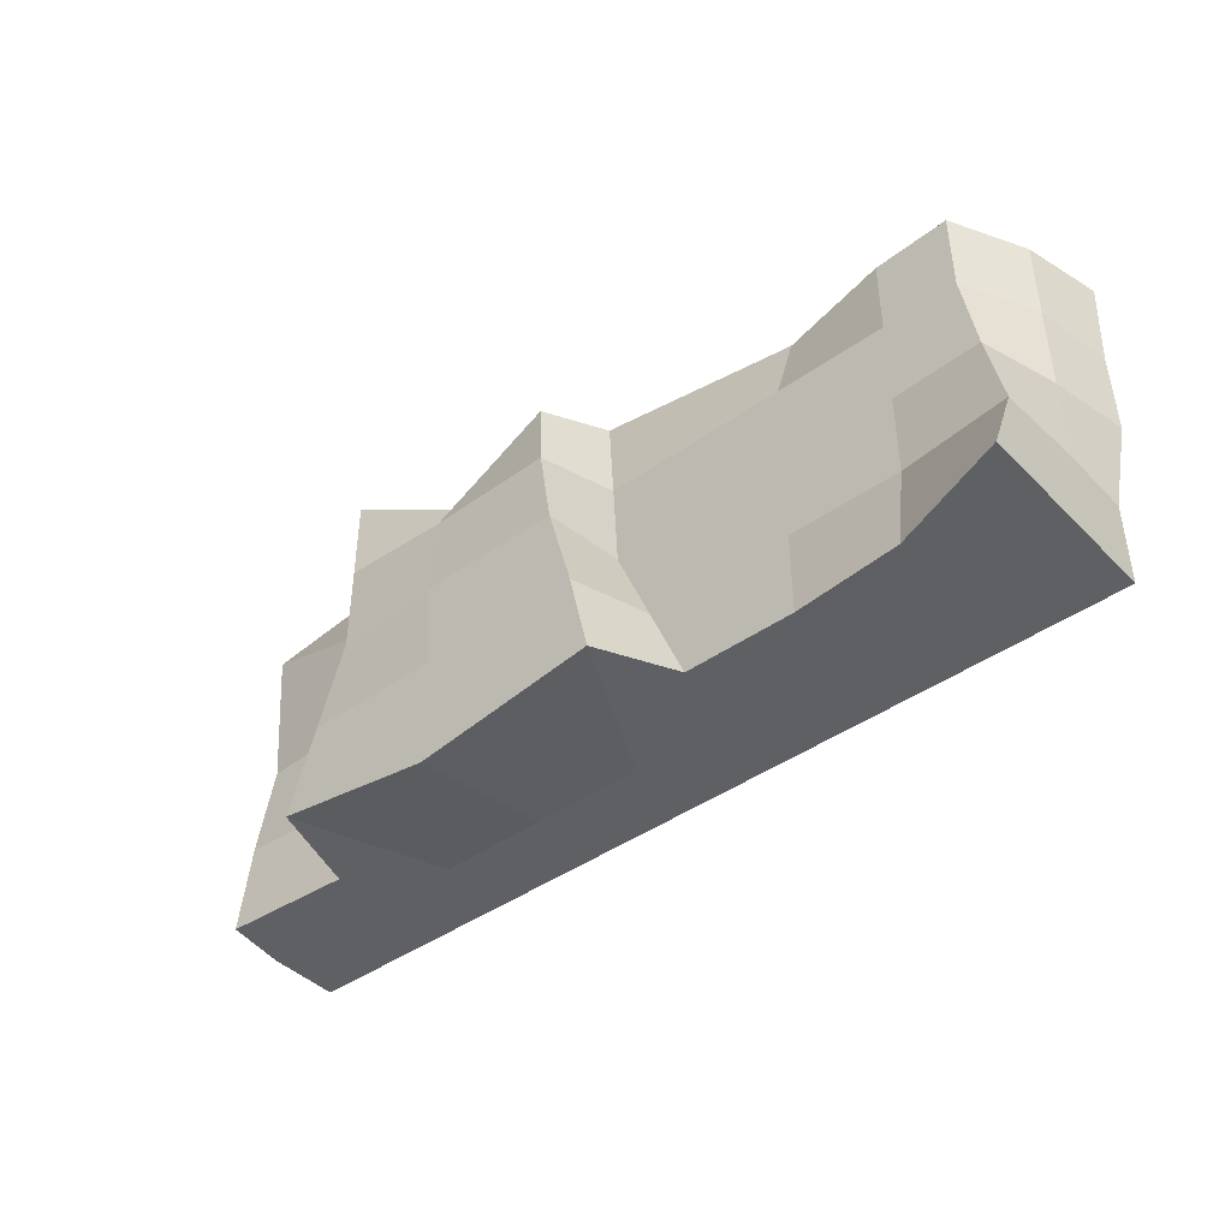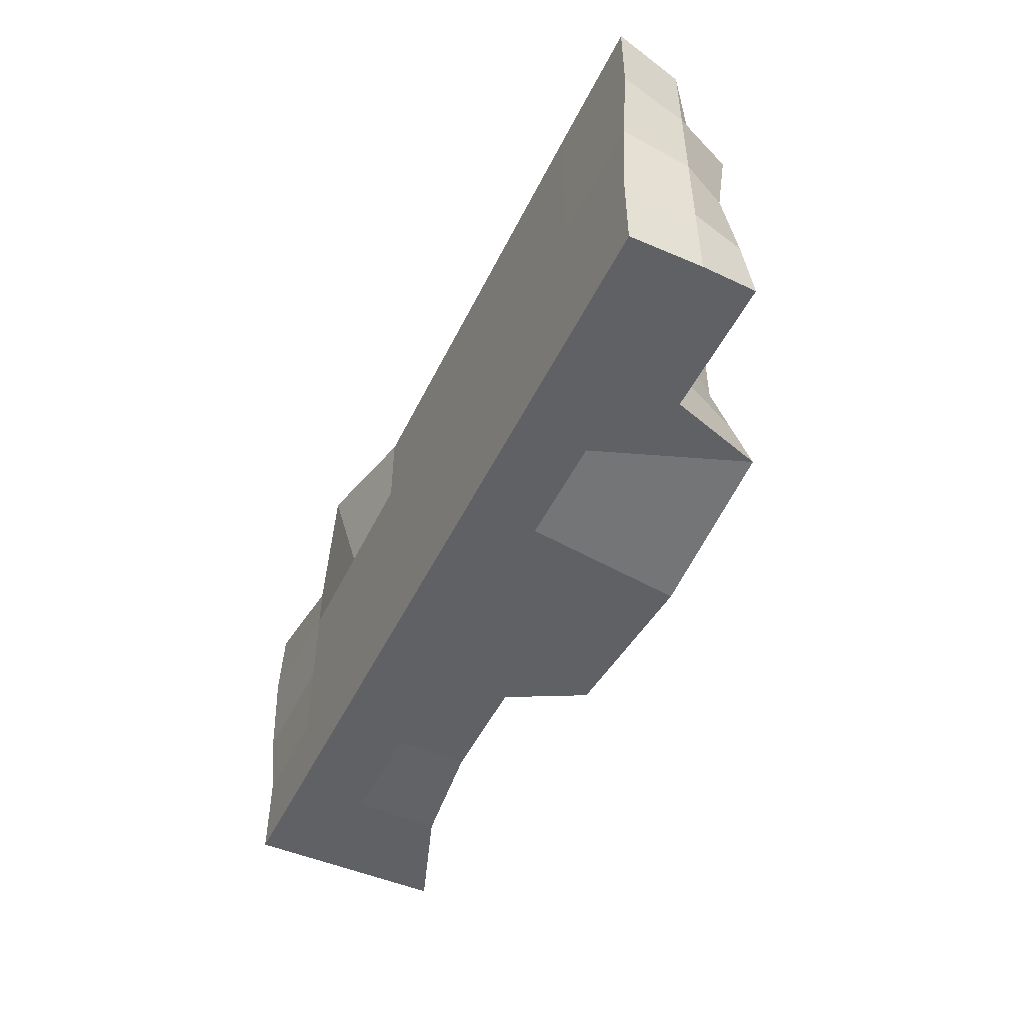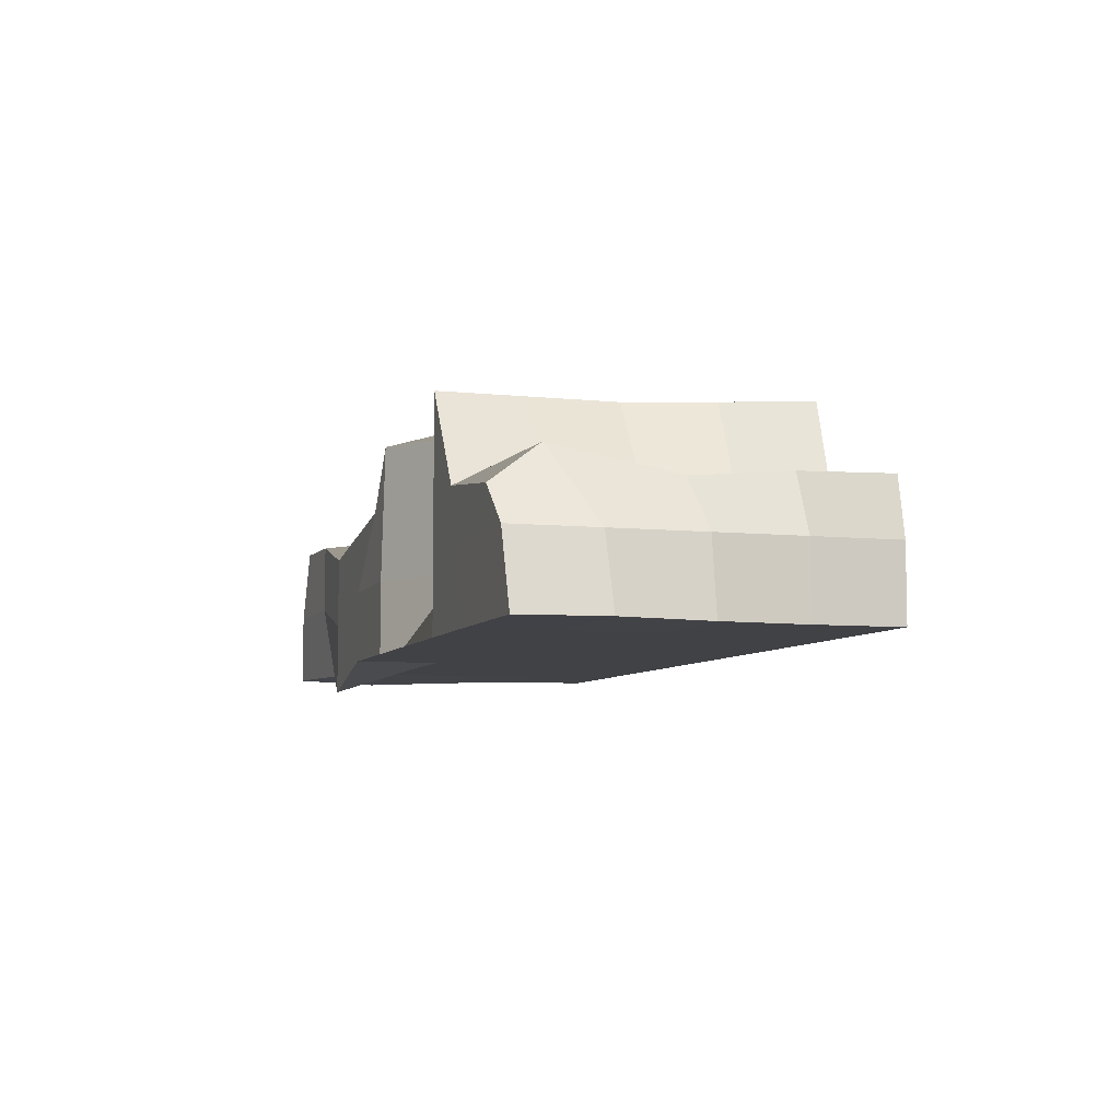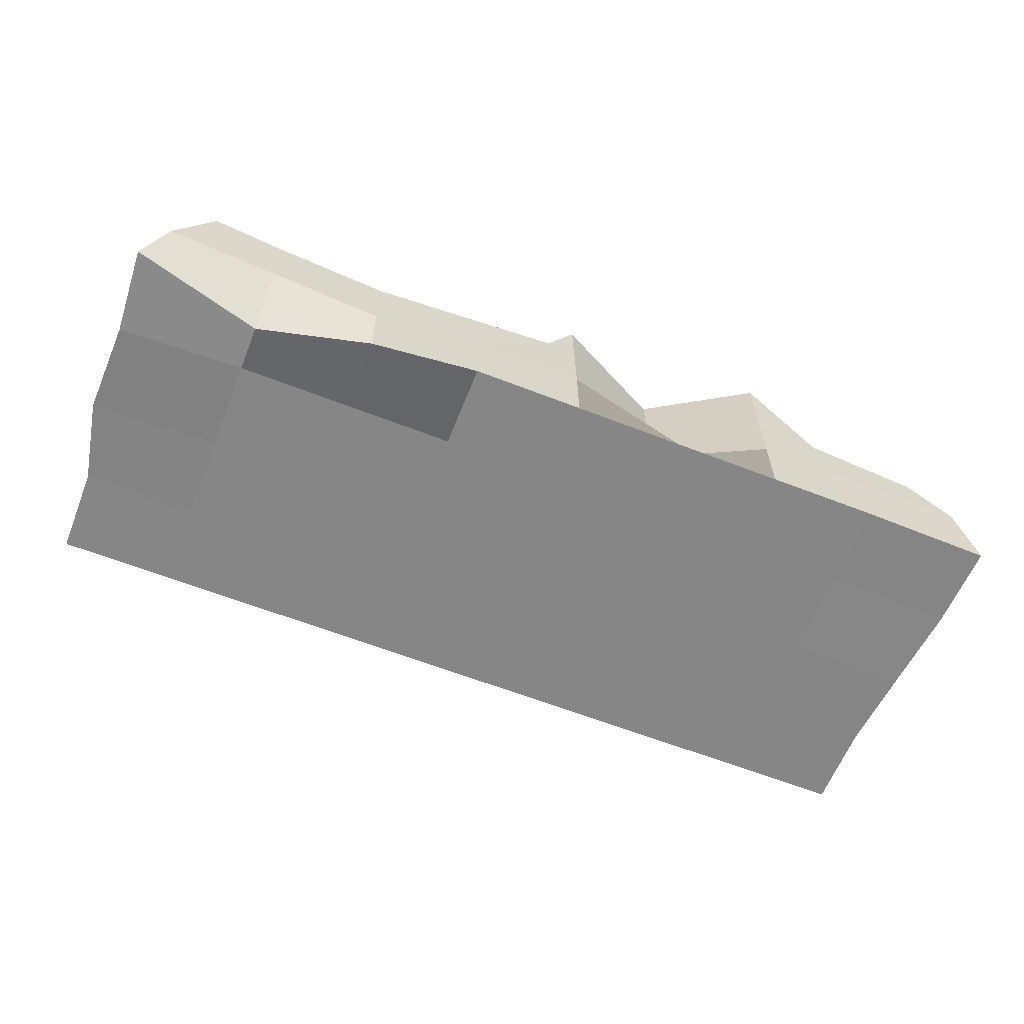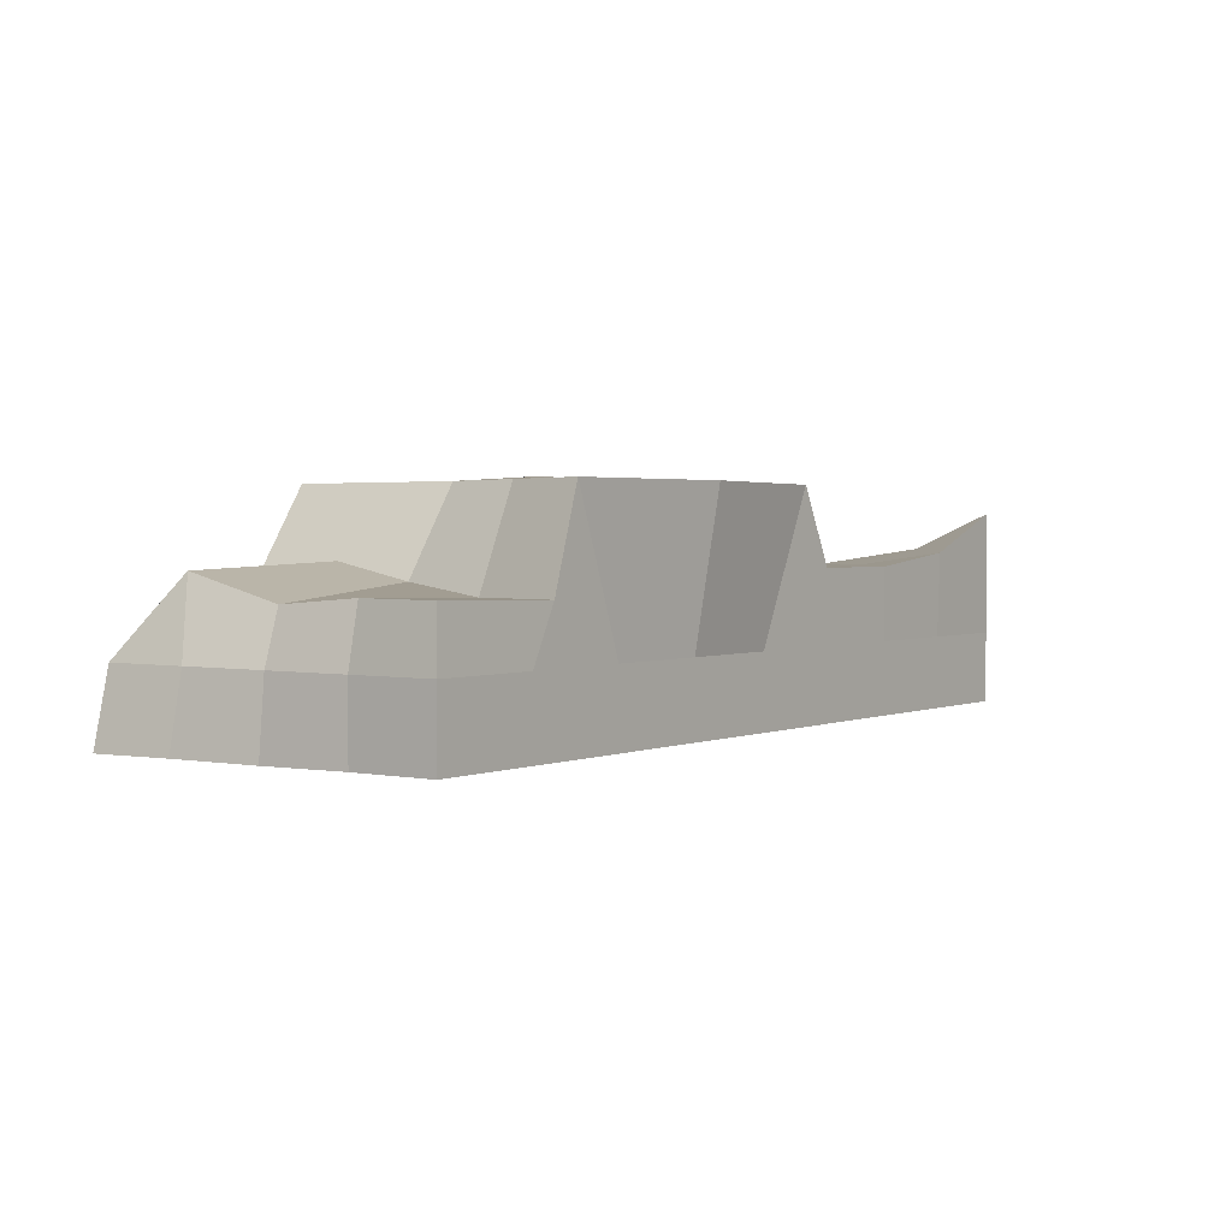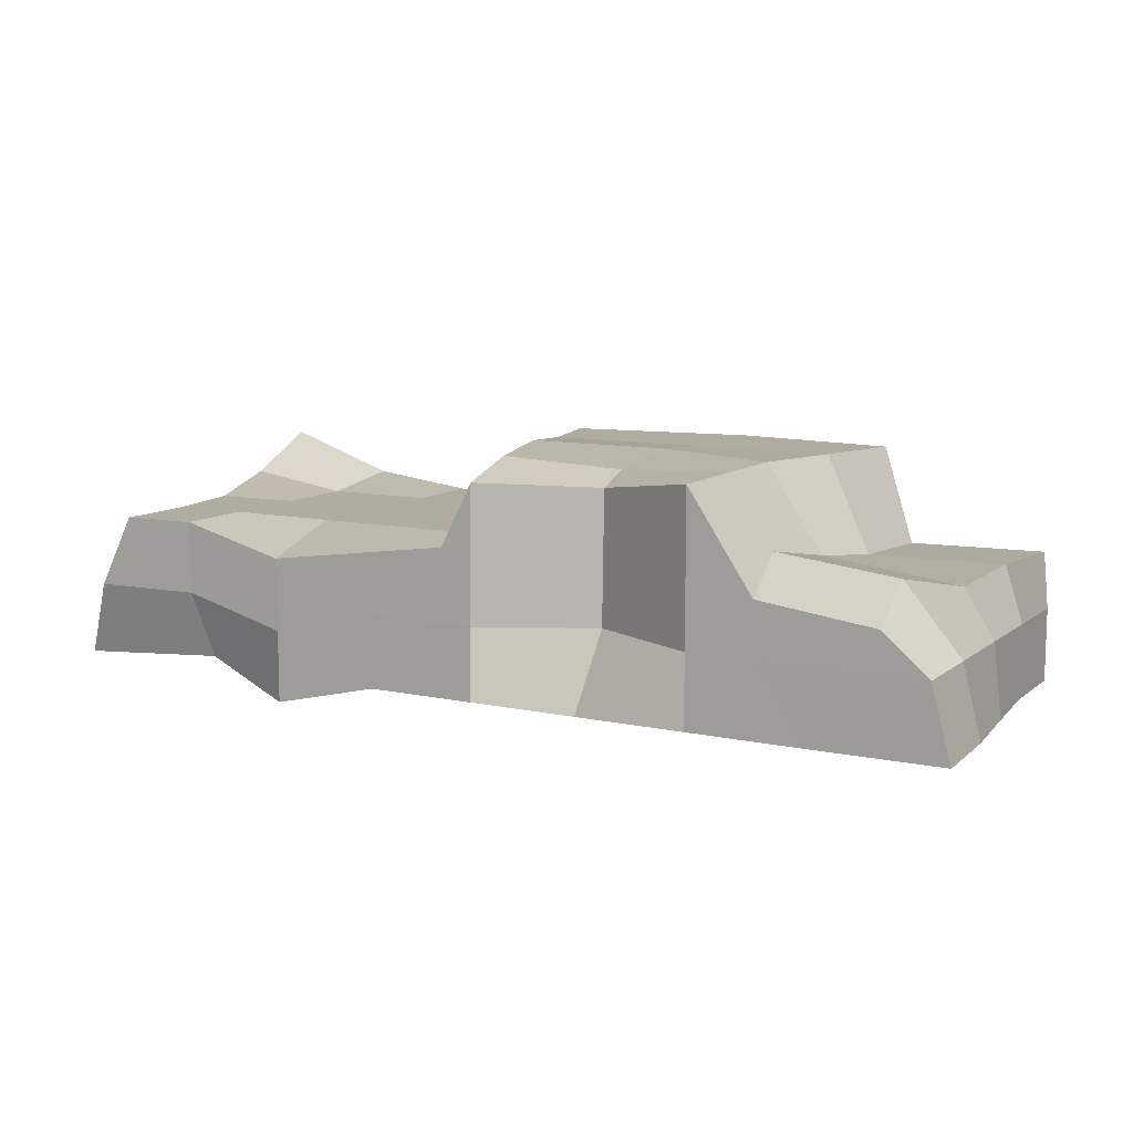
<metadata>
{"format":"obj","ext":"obj","renderer":"f3d","projection":"perspective","resolution":1024,"background":"white","views":[{"elev":-42.7,"azim":-139.8,"up":"+Z"},{"elev":-49.7,"azim":64.7,"up":"+Z"},{"elev":-6.7,"azim":72.8,"up":"+Y"},{"elev":-62.2,"azim":-21.6,"up":"+Y"},{"elev":2.2,"azim":125.5,"up":"+Y"},{"elev":10.2,"azim":29.0,"up":"+Y"}]}
</metadata>
<code>
o Куб.005
v 21.18 0.8433 21.1
v 21.6 1.905 21.12
v 21.33 0.8544 18.6
v 21.33 2.285 18.6
v 27.94 0.8544 21.11
v 27.47 1.661 21.12
v 27.8 0.8544 18.6
v 27.77 1.787 18.63
v 21.2 0.8411 19.83
v 21.5 1.905 19.89
v 27.86 0.8544 19.84
v 27.61 1.738 19.93
v 24.56 0.8544 18.6
v 24.04 2.458 18.6
v 24.56 0.8544 21.12
v 24.56 2.358 21.1
v 24.32 2.504 19.84
v 24.56 0.8544 19.85
v 22.94 0.8544 18.6
v 22.94 1.71 21.12
v 22.94 0.8544 19.85
v 22.94 1.905 18.6
v 22.94 0.6592 21.12
v 22.94 1.905 19.85
v 26.57 2.458 18.6
v 26.17 0.8544 21.12
v 26.17 2.458 19.85
v 26.17 0.8544 18.6
v 26.17 2.458 21.12
v 26.17 0.8544 19.85
v 26.79 1.767 18.6
v 26.99 0.8544 21.12
v 26.59 1.848 19.85
v 26.99 0.8544 18.6
v 26.64 1.767 21.12
v 26.99 0.8544 19.85
v 25.37 0.8544 18.6
v 25.37 2.331 20.71
v 25.37 0.8544 19.85
v 25.37 2.458 18.42
v 25.37 0.8544 21.12
v 25.37 2.504 19.84
v 23.75 1.905 18.6
v 23.75 0.8544 21.12
v 24.27 1.905 19.85
v 23.75 0.8544 18.6
v 24.34 1.905 21.12
v 23.75 0.8544 19.85
v 22.13 0.8544 18.6
v 22.13 1.905 21.09
v 22.13 0.8544 19.85
v 22.15 1.996 18.58
v 22.13 0.8544 20.84
v 22.13 1.905 19.85
v 21.33 1.38 21.12
v 21.33 1.38 18.6
v 27.8 1.38 18.6
v 27.8 1.38 21.12
v 27.8 1.38 19.85
v 21.33 1.38 19.85
v 24.56 1.38 21.12
v 24.56 1.38 18.6
v 22.94 1.38 18.6
v 22.94 1.185 21.12
v 26.17 1.38 21.12
v 26.17 1.38 18.6
v 26.66 1.38 21.12
v 26.99 1.38 18.6
v 25.37 1.38 18.6
v 25.37 1.38 20.73
v 23.75 1.38 21.12
v 23.75 1.38 18.6
v 22.13 1.38 18.6
v 22.13 1.38 21.09
v 21.22 0.8116 20.49
v 27.49 1.918 20.79
v 21.6 1.905 20.51
v 27.92 0.8609 20.49
v 24.45 2.466 20.48
v 24.56 0.8544 20.51
v 22.94 0.8544 20.51
v 22.94 1.905 20.51
v 26.17 2.458 20.51
v 26.17 0.8544 20.51
v 26.5 1.966 20.51
v 26.99 0.8544 20.51
v 25.37 0.8544 20.51
v 25.4 2.433 20.51
v 24.31 1.905 20.51
v 23.75 0.8544 20.51
v 22.13 0.8544 20.51
v 22.13 1.905 20.51
v 21.33 1.38 20.51
v 27.8 1.38 20.51
v 21.34 2.016 19.2
v 27.8 0.8544 19.23
v 21.33 0.8544 19.23
v 27.68 1.788 19.26
v 24.56 0.8544 19.23
v 24.18 2.458 19.23
v 22.94 0.8544 19.23
v 22.94 1.905 19.23
v 26.37 2.458 19.23
v 26.17 0.8544 19.23
v 26.69 1.767 19.23
v 26.99 0.8544 19.23
v 25.37 0.8544 19.23
v 25.37 2.458 19.23
v 24.01 1.905 19.23
v 23.75 0.8544 19.23
v 22.13 0.8544 19.23
v 22.13 1.905 19.23
v 27.8 1.38 19.23
v 21.33 1.38 19.23
f 114 95 4 56
f 68 31 8 57
f 94 76 6 58
f 74 50 2 55
f 86 78 5 32
f 92 77 2 50
f 112 95 10 54
f 106 96 11 36
f 113 98 12 59
f 93 77 10 60
f 110 99 18 48
f 108 100 17 42
f 88 79 16 38
f 90 80 15 44
f 70 38 16 61
f 72 43 14 62
f 73 52 22 63
f 91 81 23 53
f 111 101 21 51
f 109 102 24 45
f 89 82 20 47
f 71 47 20 64
f 67 35 29 65
f 85 83 29 35
f 105 103 27 33
f 107 104 30 39
f 87 84 26 41
f 69 40 25 66
f 98 105 33 12
f 76 85 35 6
f 58 6 35 67
f 104 106 36 30
f 84 86 32 26
f 66 25 31 68
f 62 14 40 69
f 80 87 41 15
f 99 107 39 18
f 65 29 38 70
f 83 88 38 29
f 103 108 42 27
f 61 16 47 71
f 79 89 47 16
f 100 109 45 17
f 63 22 43 72
f 81 90 44 23
f 101 110 48 21
f 97 111 51 9
f 75 91 53 1
f 56 4 52 73
f 102 112 54 24
f 82 92 50 20
f 64 20 50 74
f 23 64 74 53
f 3 56 73 49
f 19 63 72 46
f 15 61 71 44
f 26 65 70 41
f 13 62 69 37
f 28 66 68 34
f 5 58 67 32
f 37 69 66 28
f 32 67 65 26
f 44 71 64 23
f 49 73 63 19
f 46 72 62 13
f 41 70 61 15
f 75 93 60 9
f 96 113 59 11
f 53 74 55 1
f 78 94 58 5
f 34 68 57 7
f 97 114 56 3
f 11 59 94 78
f 1 55 93 75
f 24 54 92 82
f 9 51 91 75
f 21 48 90 81
f 17 45 89 79
f 27 42 88 83
f 18 39 87 80
f 30 36 86 84
f 12 33 85 76
f 39 30 84 87
f 33 27 83 85
f 45 24 82 89
f 51 21 81 91
f 48 18 80 90
f 42 17 79 88
f 55 2 77 93
f 54 10 77 92
f 36 11 78 86
f 59 12 76 94
f 9 60 114 97
f 7 57 113 96
f 22 52 112 102
f 3 49 111 97
f 19 46 110 101
f 14 43 109 100
f 25 40 108 103
f 13 37 107 99
f 28 34 106 104
f 8 31 105 98
f 37 28 104 107
f 31 25 103 105
f 43 22 102 109
f 49 19 101 111
f 40 14 100 108
f 46 13 99 110
f 57 8 98 113
f 34 7 96 106
f 52 4 95 112
f 60 10 95 114

</code>
